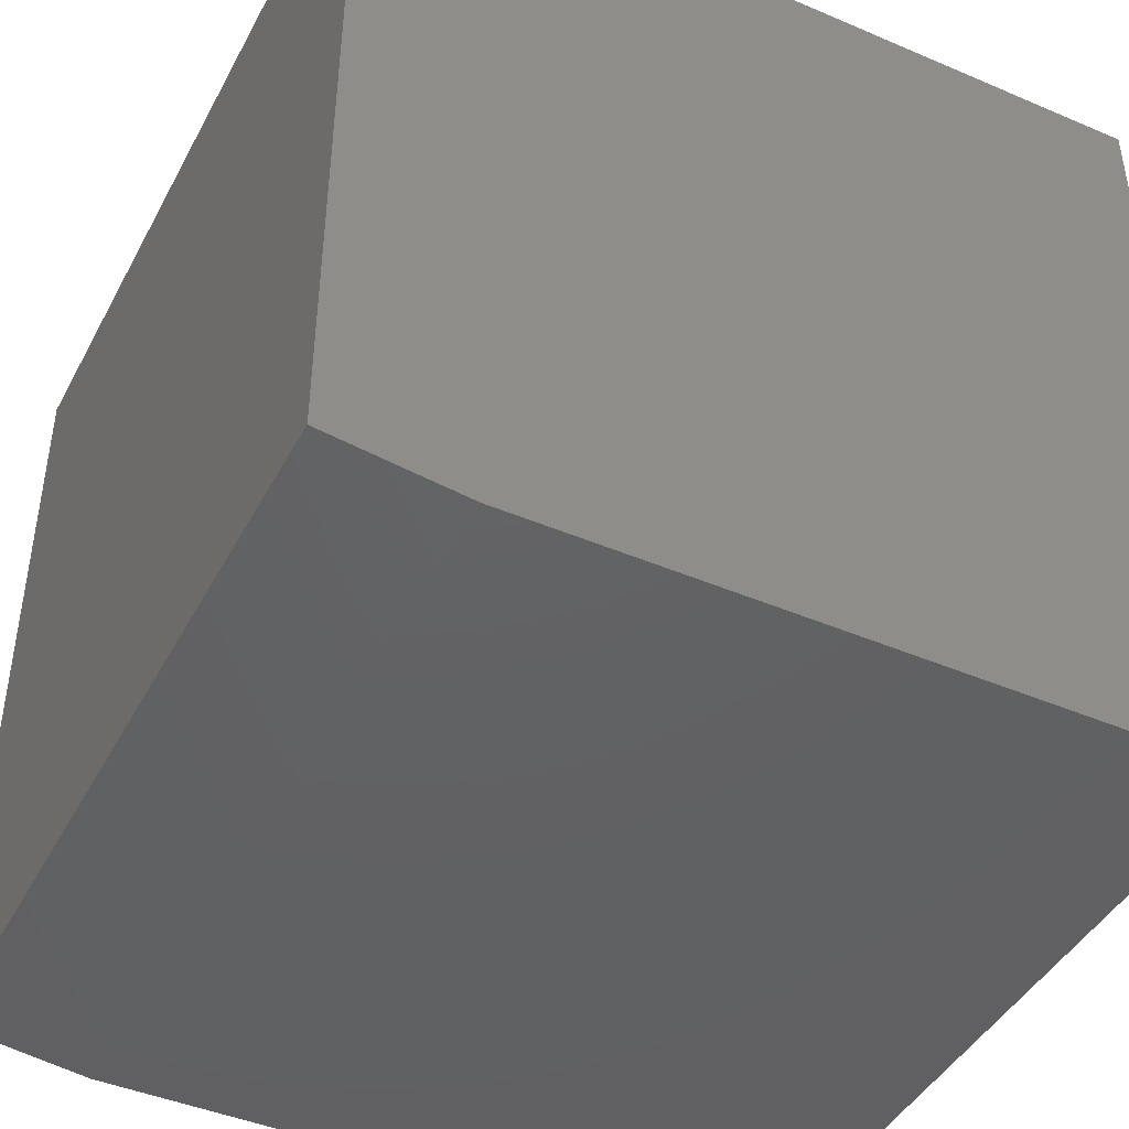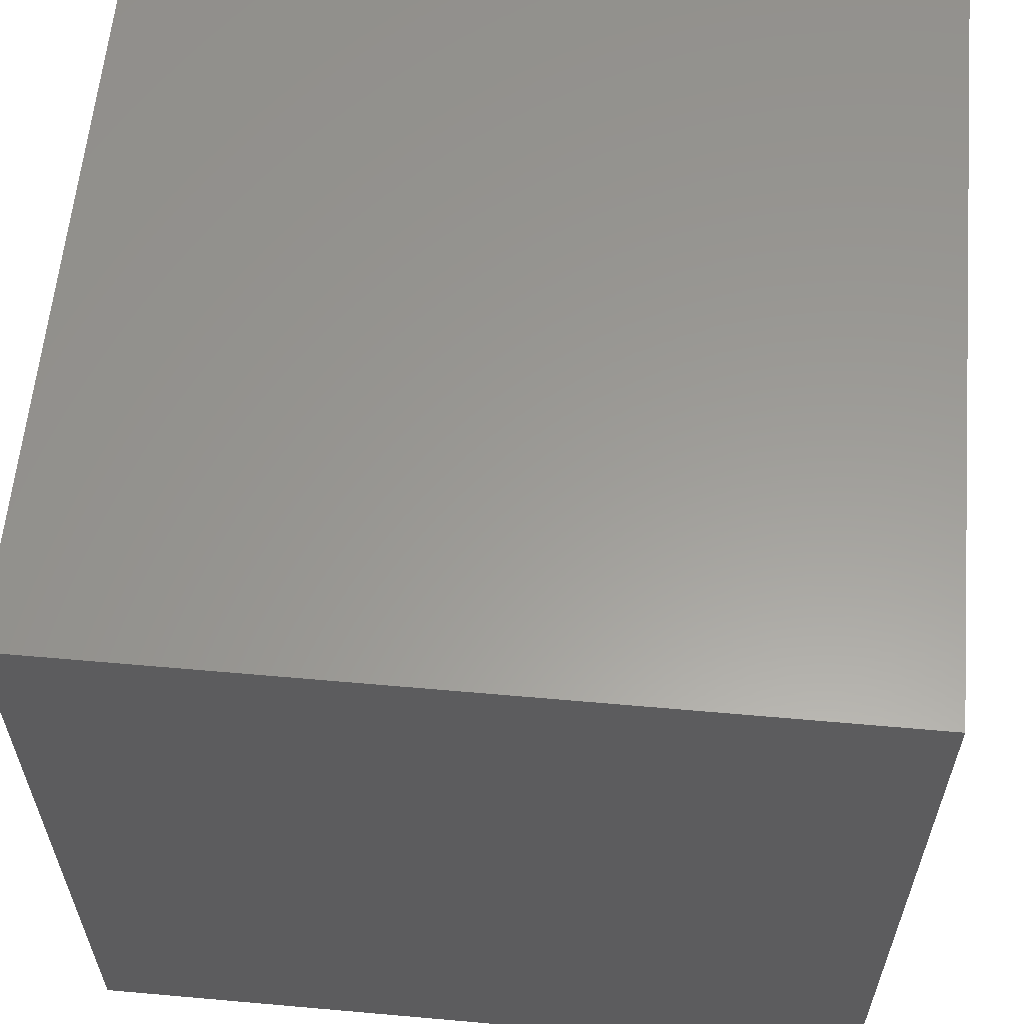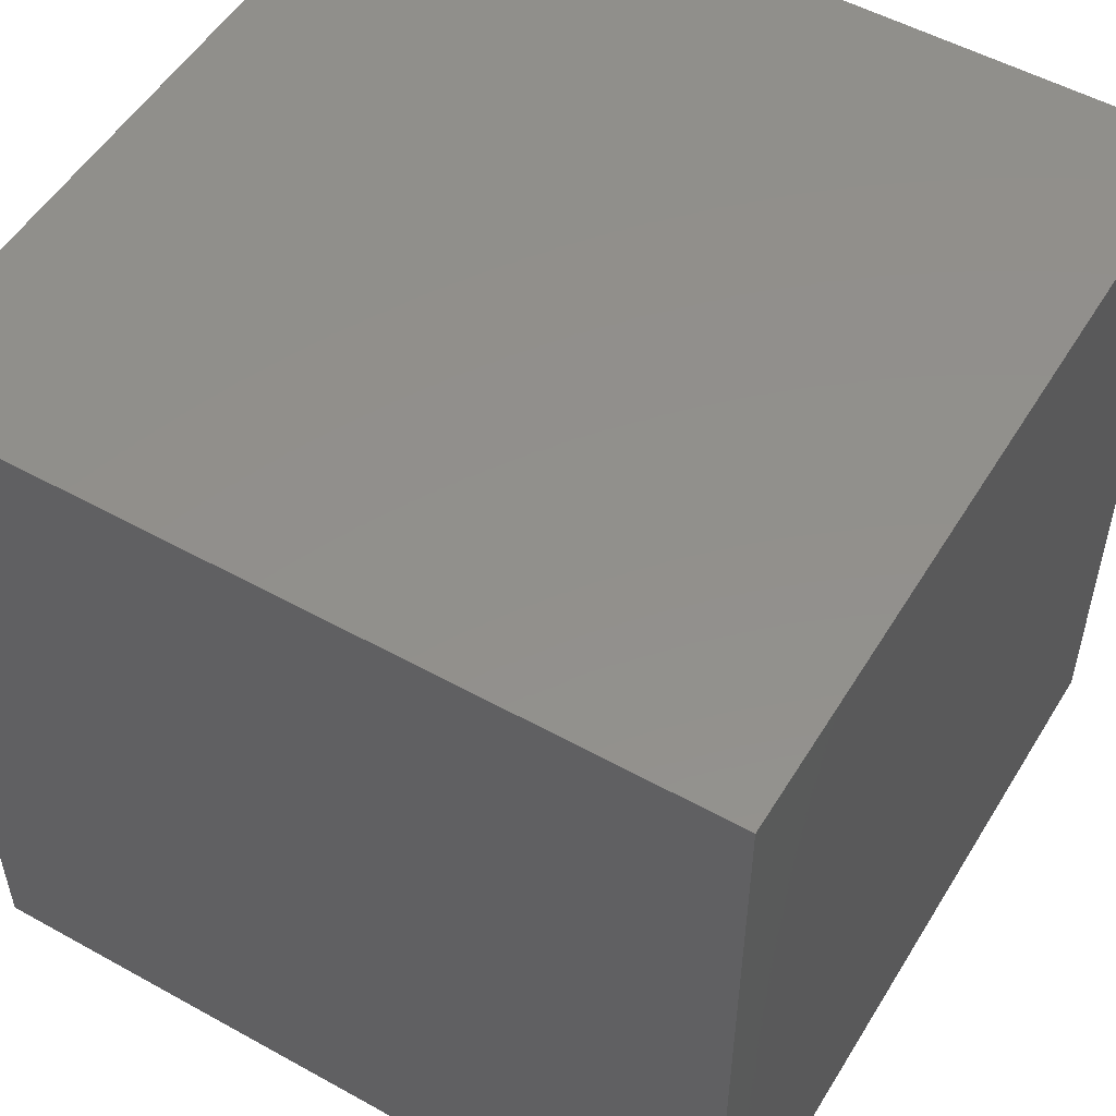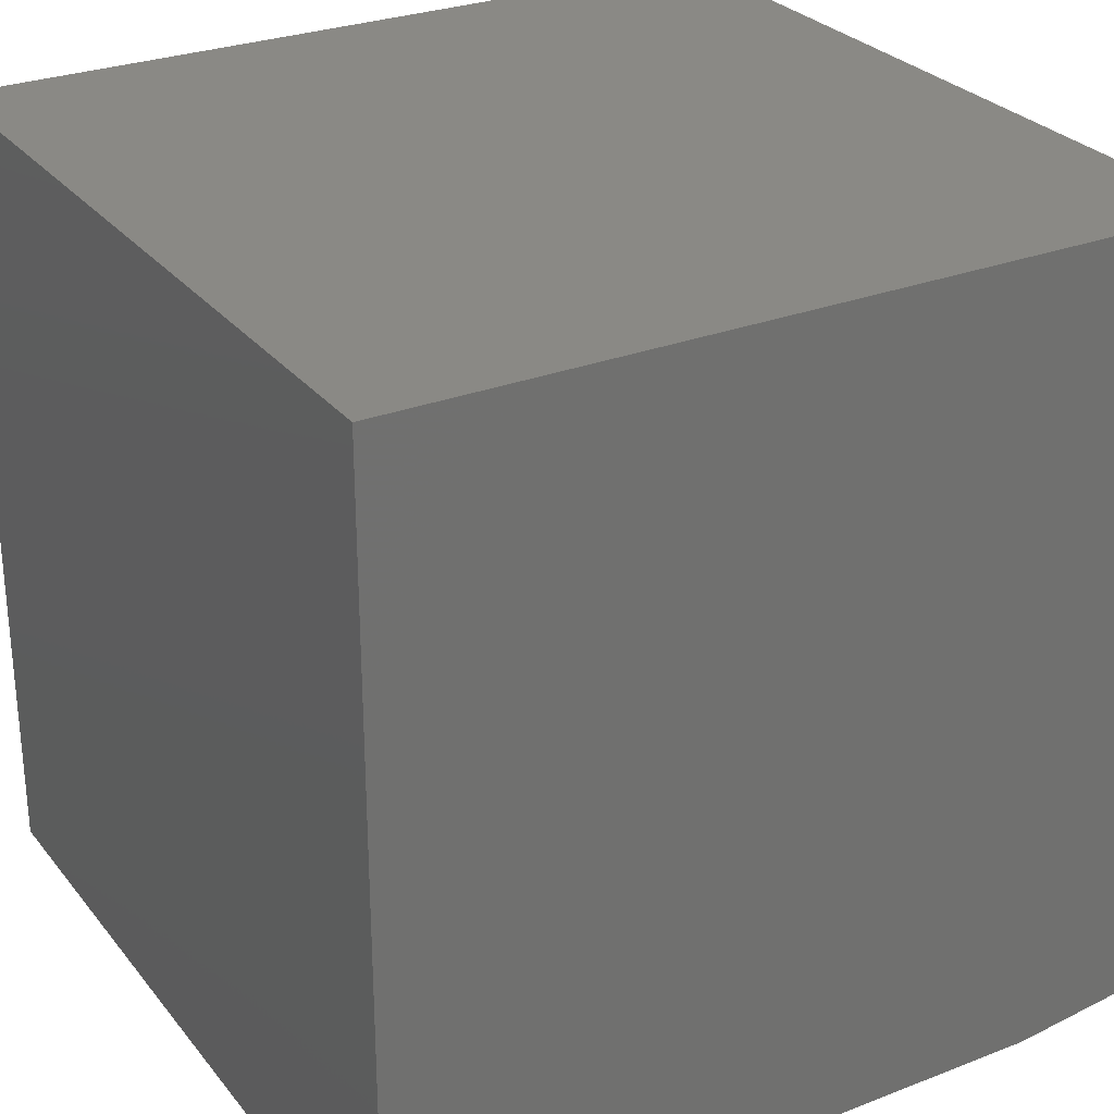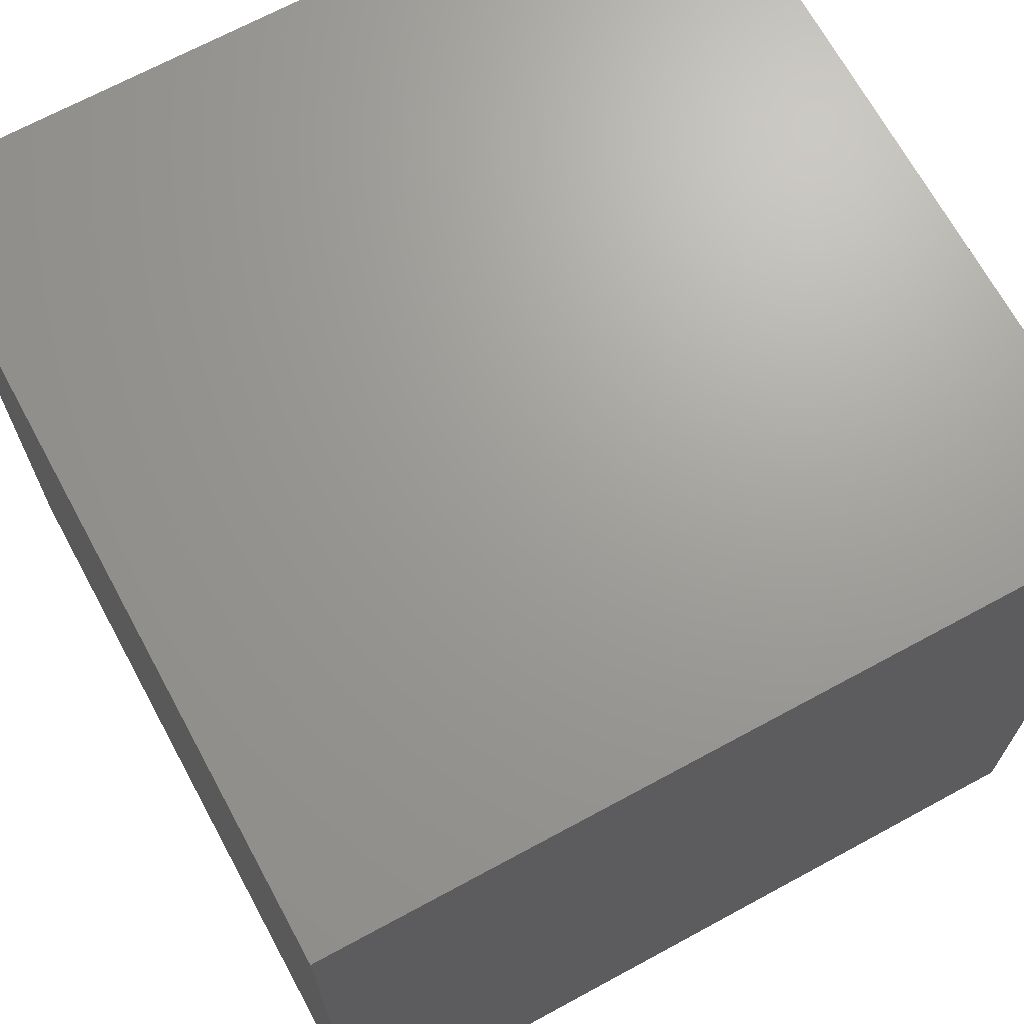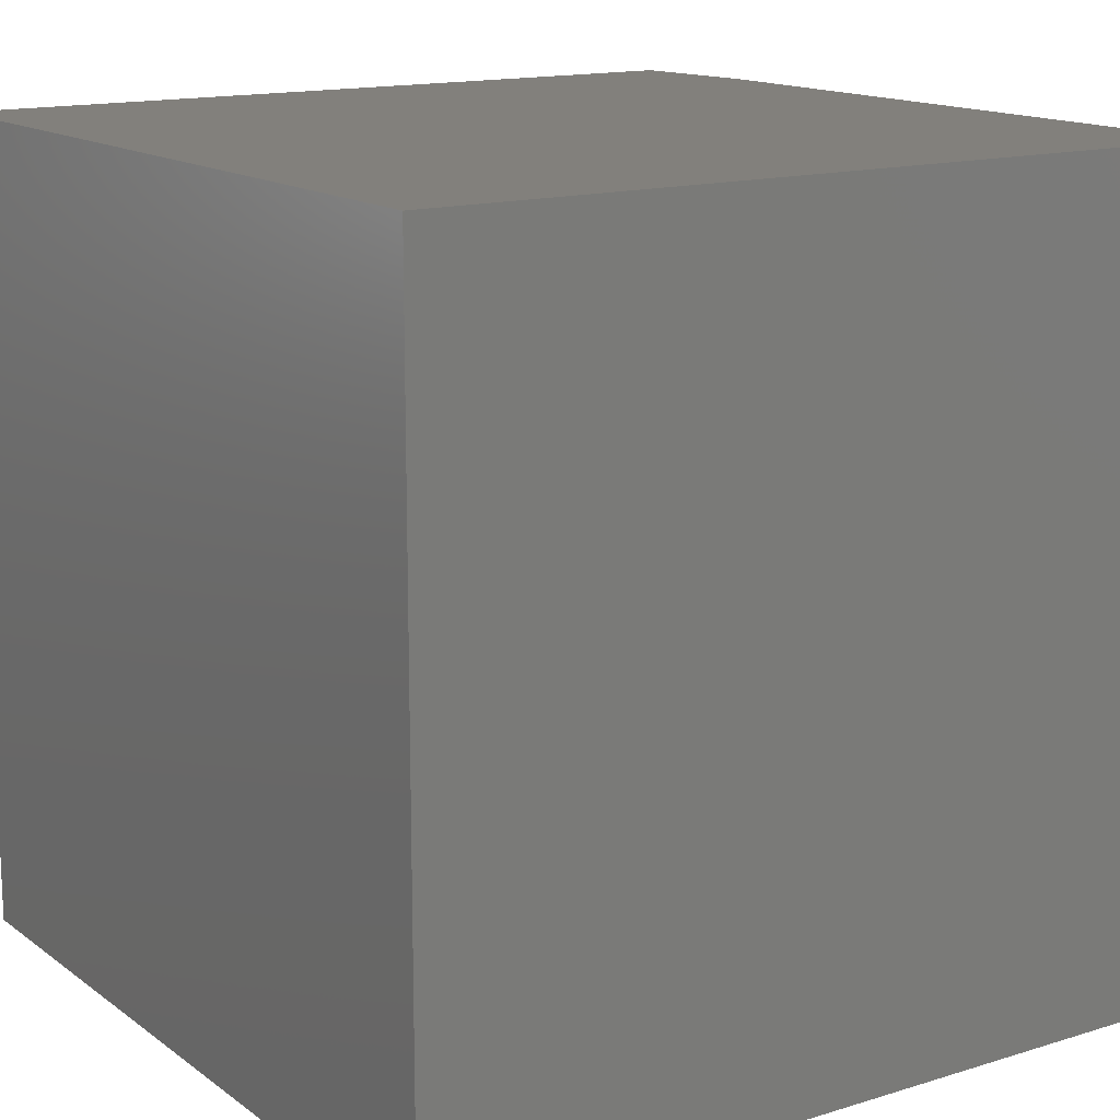
<metadata>
{"format":"stl","ext":"stl","renderer":"f3d","projection":"perspective","resolution":1024,"background":"white","views":[{"elev":-44.0,"azim":153.4,"up":"+Y"},{"elev":60.0,"azim":-174.8,"up":"+Z"},{"elev":52.7,"azim":-149.2,"up":"+Z"},{"elev":28.2,"azim":-30.4,"up":"+Y"},{"elev":68.8,"azim":-118.5,"up":"+Z"},{"elev":14.7,"azim":-123.7,"up":"+Z"}]}
</metadata>
<code>
# stl→obj: 10 verts, 16 faces
v 0.4141 0.375 0.75
v -0.3359 0.375 0.75
v 0.4141 -0.3594 0.75
v -0.3359 -0.375 0.75
v 0.2891 -0.375 0.75
v 0.2891 -0.375 0
v -0.3359 -0.375 0
v 0.4141 -0.3594 0
v -0.3359 0.375 0
v 0.4141 0.375 0
f 1 2 3
f 3 2 4
f 3 4 5
f 6 7 8
f 8 7 9
f 8 9 10
f 8 10 3
f 3 10 1
f 7 6 4
f 4 6 5
f 5 6 3
f 3 6 8
f 9 7 2
f 2 7 4
f 10 9 1
f 1 9 2

</code>
